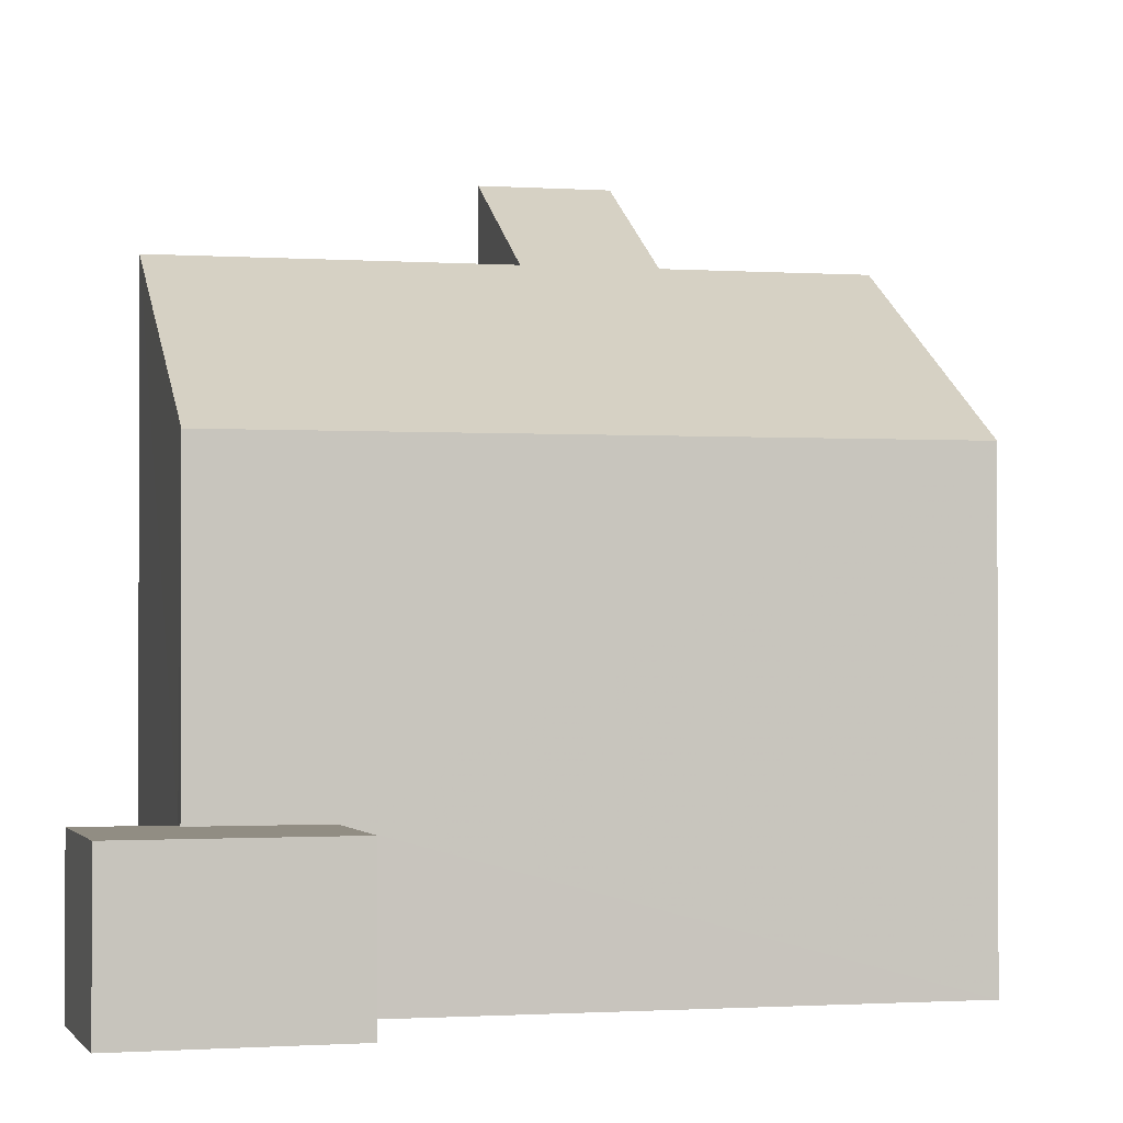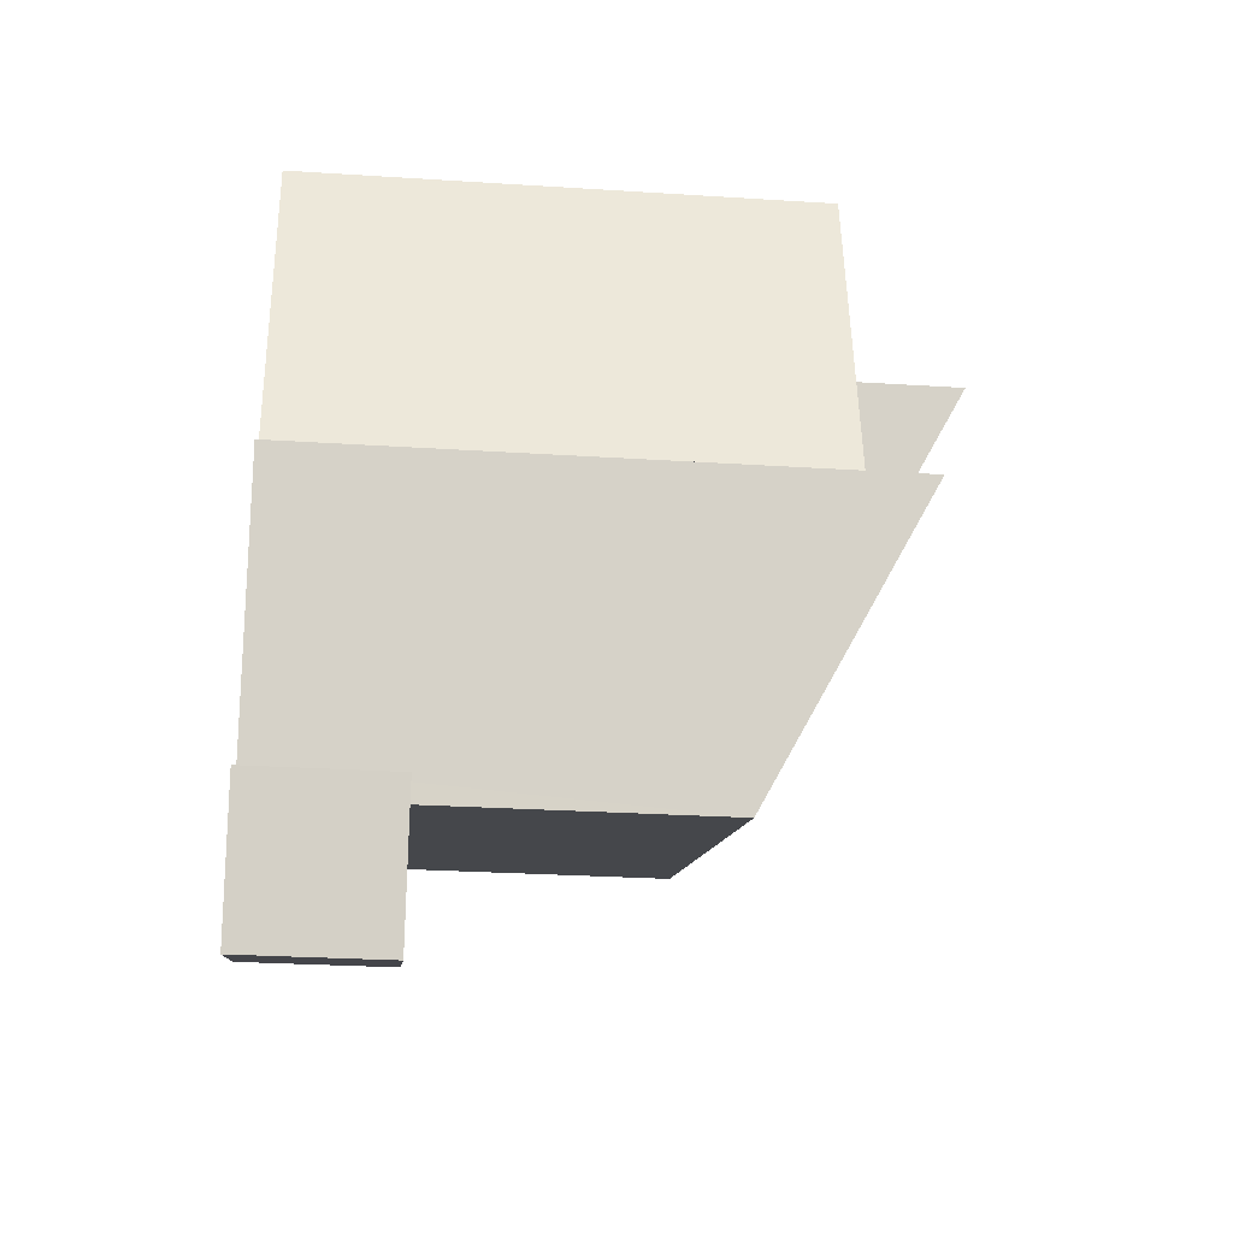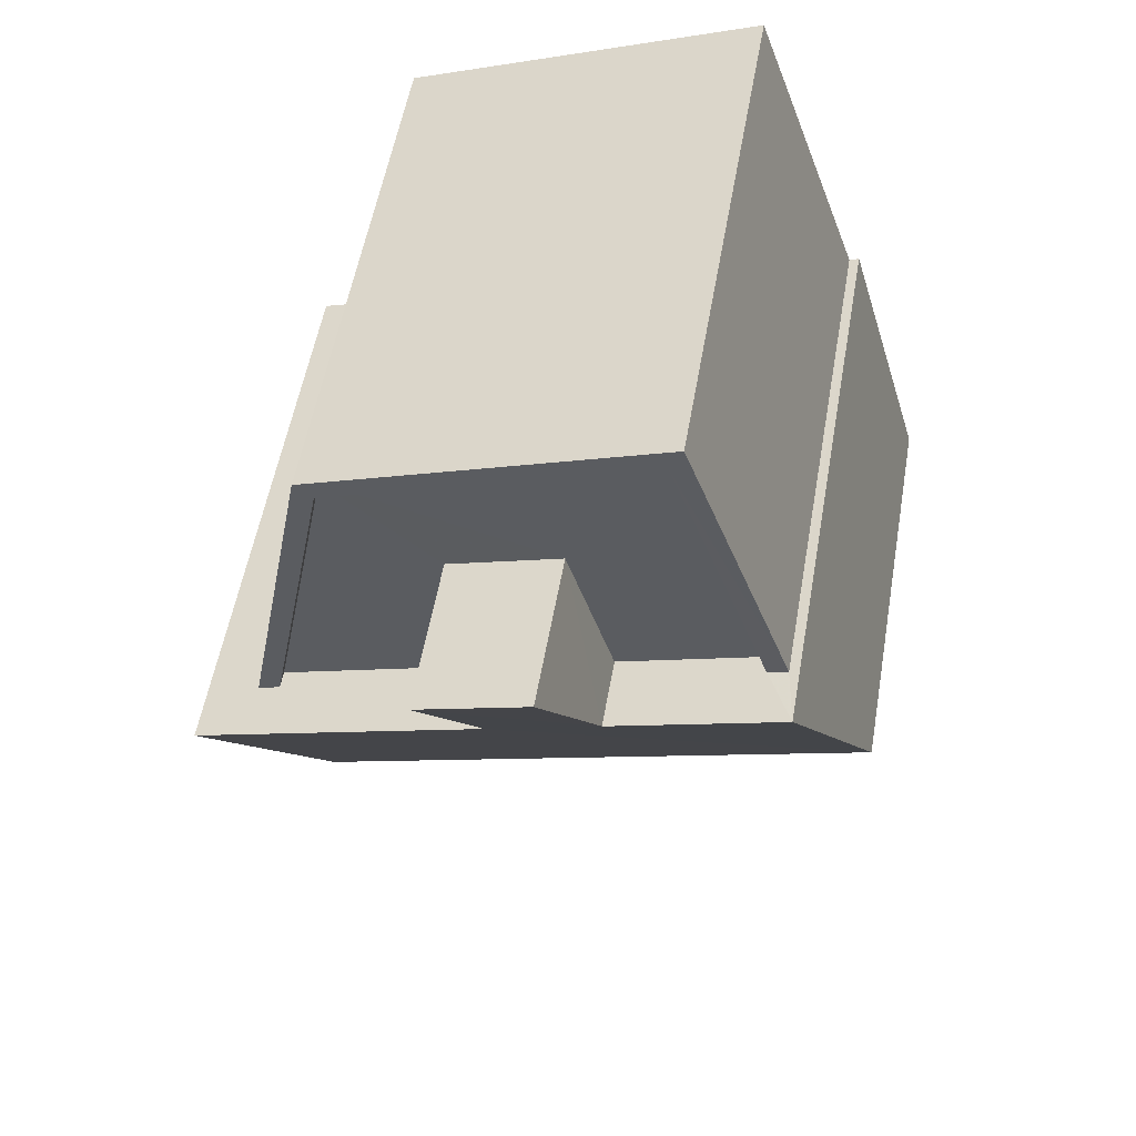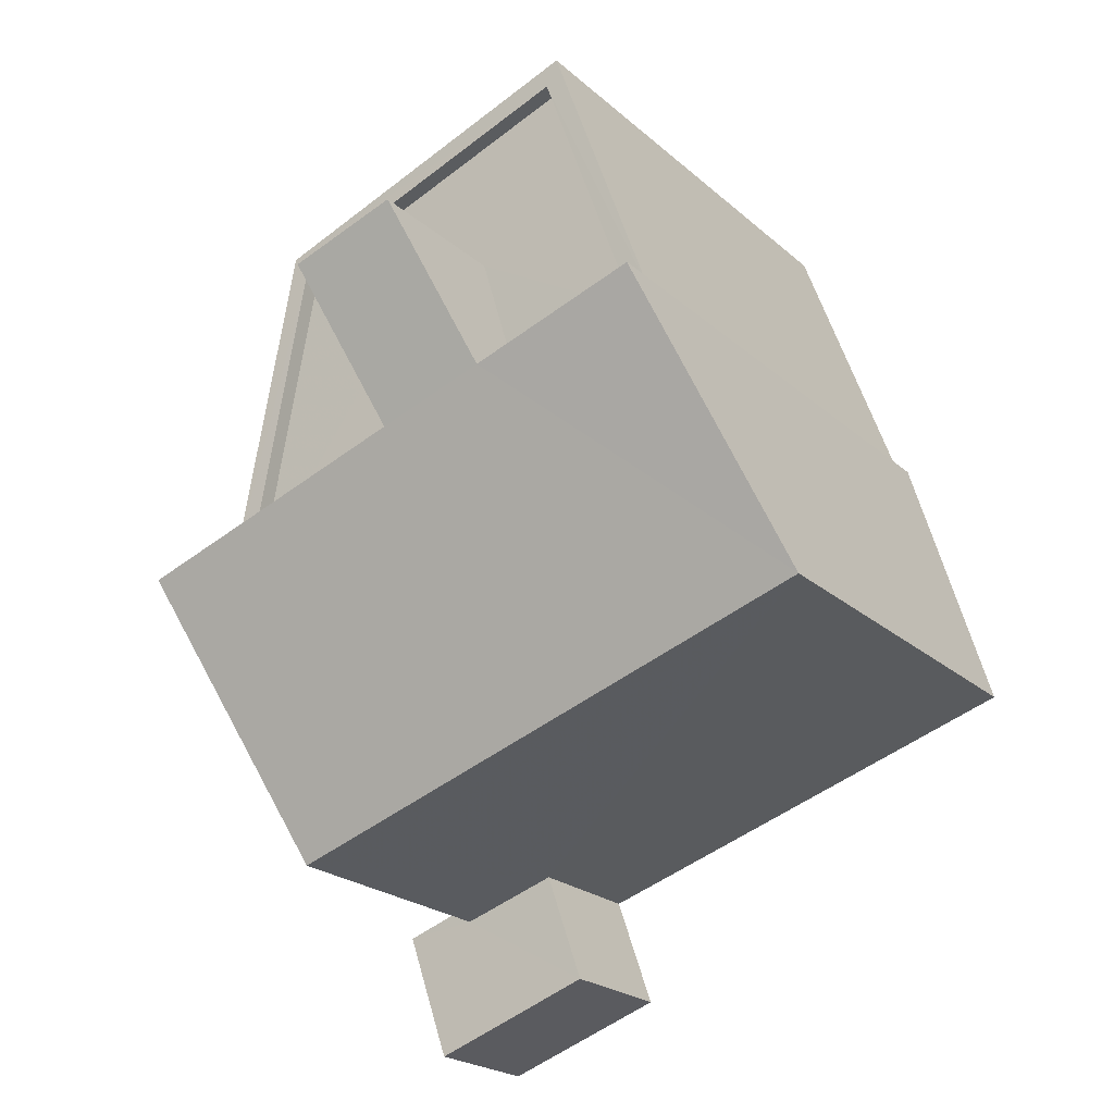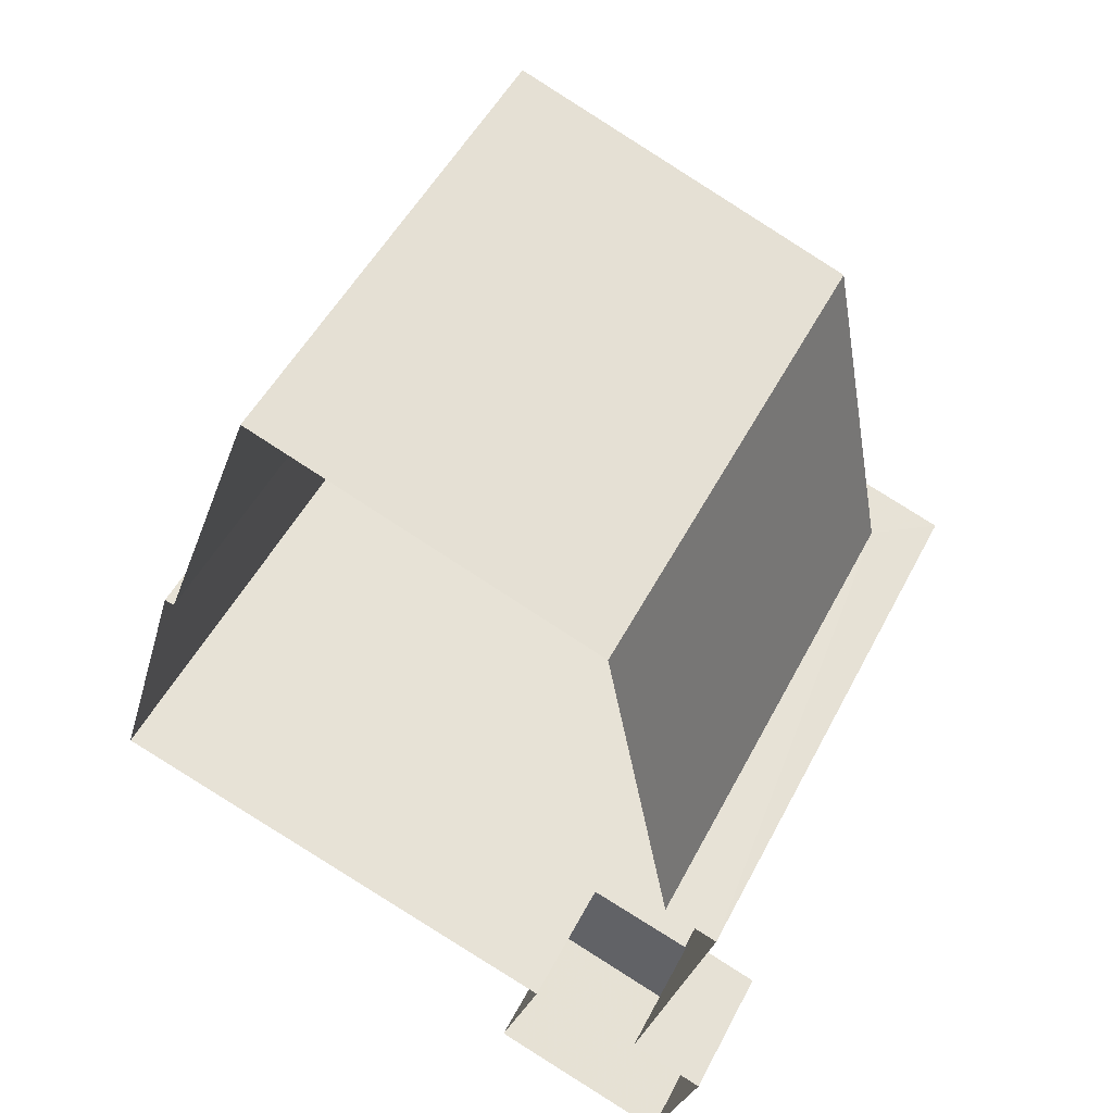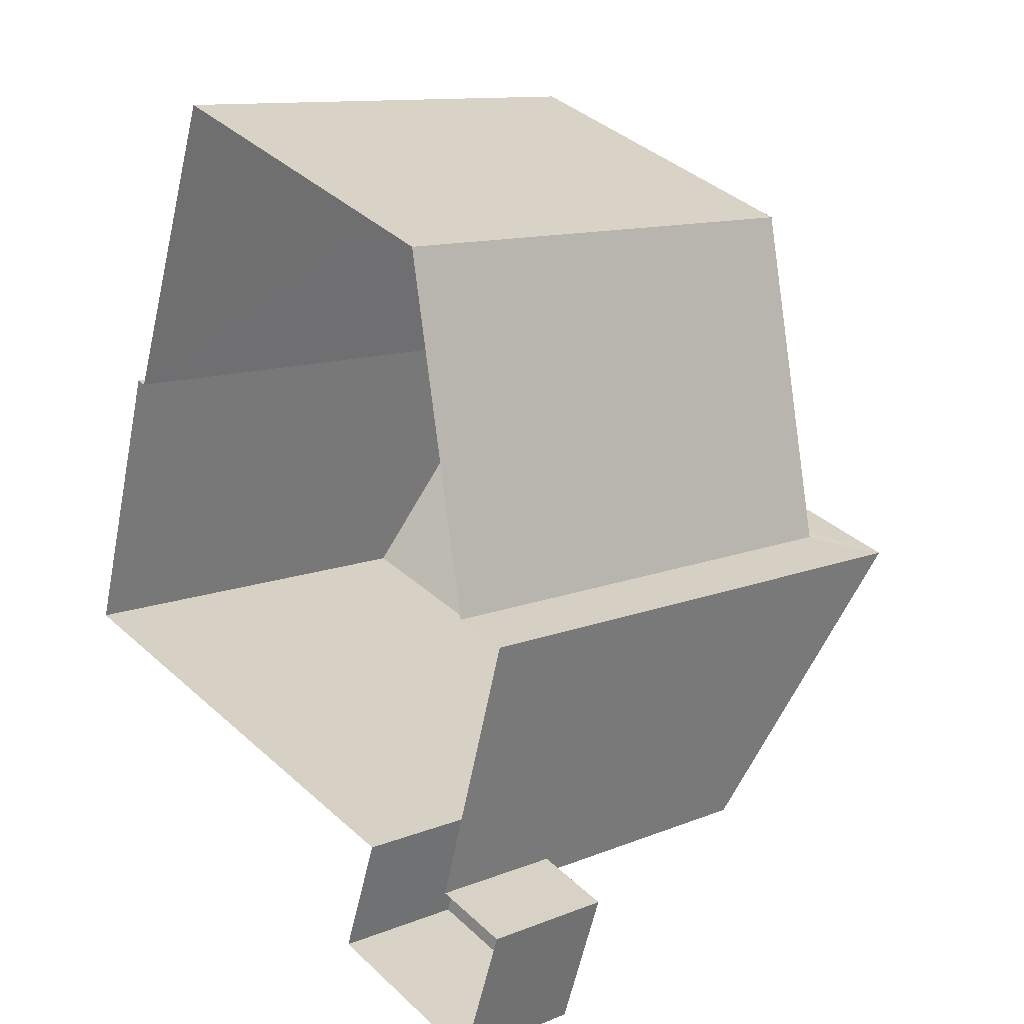
<metadata>
{"format":"obj","ext":"obj","renderer":"f3d","projection":"perspective","resolution":1024,"background":"white","views":[{"elev":-1.1,"azim":3.2,"up":"+Z"},{"elev":-28.1,"azim":-95.6,"up":"+Y"},{"elev":54.6,"azim":9.9,"up":"+Y"},{"elev":-22.7,"azim":34.7,"up":"+Y"},{"elev":50.3,"azim":-153.4,"up":"+Y"},{"elev":12.0,"azim":-133.3,"up":"+Y"}]}
</metadata>
<code>
v -8.854e+04 -9.992e+04 3.665
v -8.853e+04 -9.991e+04 3.665
v -8.853e+04 -9.992e+04 3.666
v -8.854e+04 -9.992e+04 3.666
v -8.854e+04 -9.992e+04 3.666
v -8.854e+04 -9.992e+04 3.666
v -8.853e+04 -9.992e+04 3.666
v -8.853e+04 -9.992e+04 3.666
v -8.854e+04 -9.993e+04 3.666
v -8.854e+04 -9.993e+04 3.667
v -8.854e+04 -9.993e+04 3.667
v -8.854e+04 -9.992e+04 3.666
v -8.854e+04 -9.992e+04 11.87
v -8.854e+04 -9.992e+04 9.645
v -8.854e+04 -9.992e+04 11.87
v -8.854e+04 -9.992e+04 13.12
v -8.853e+04 -9.992e+04 11.88
v -8.854e+04 -9.992e+04 13.12
v -8.853e+04 -9.992e+04 9.646
v -8.853e+04 -9.992e+04 11.88
v -8.853e+04 -9.992e+04 11.08
v -8.853e+04 -9.992e+04 11.08
v -8.853e+04 -9.991e+04 11.08
v -8.853e+04 -9.991e+04 11.08
v -8.854e+04 -9.992e+04 11.08
v -8.854e+04 -9.992e+04 11.08
v -8.854e+04 -9.992e+04 11.08
v -8.854e+04 -9.992e+04 11.08
v -8.854e+04 -9.992e+04 10.83
v -8.854e+04 -9.992e+04 10.83
v -8.854e+04 -9.992e+04 10.83
v -8.854e+04 -9.992e+04 10.83
v -8.853e+04 -9.992e+04 10.83
v -8.853e+04 -9.991e+04 10.83
v -8.854e+04 -9.992e+04 10.83
v -8.853e+04 -9.992e+04 10.83
v -8.854e+04 -9.992e+04 5.652
v -8.854e+04 -9.993e+04 5.652
v -8.854e+04 -9.992e+04 5.652
v -8.854e+04 -9.992e+04 5.652
v -8.854e+04 -9.993e+04 5.652
v -8.854e+04 -9.993e+04 5.652
f 1 2 3
f 1 3 4
f 5 6 4
f 3 7 8
f 9 5 10
f 10 5 11
f 12 3 8
f 11 5 12
f 4 3 12
f 5 4 12
f 13 14 15
f 16 15 17
f 18 16 17
f 15 14 19
f 17 19 20
f 17 15 19
f 21 22 23
f 22 24 23
f 25 26 27
f 23 24 28
f 26 23 28
f 27 26 28
f 29 30 31
f 30 29 32
f 33 34 35
f 36 33 35
f 34 32 35
f 35 32 29
f 37 38 39
f 40 39 41
f 41 39 42
f 39 38 42
f 23 32 34
f 23 26 32
f 14 40 19
f 19 40 8
f 14 39 40
f 8 40 12
f 3 2 24
f 22 3 24
f 35 29 16
f 18 35 16
f 28 1 4
f 27 28 4
f 17 35 18
f 17 36 35
f 29 31 15
f 16 29 15
f 5 9 38
f 37 5 38
f 38 9 10
f 42 38 10
f 33 36 21
f 3 22 7
f 36 17 21
f 7 22 20
f 21 17 20
f 22 21 20
f 7 19 8
f 7 20 19
f 32 26 25
f 30 32 25
f 41 10 11
f 41 42 10
f 28 2 1
f 28 24 2
f 25 15 31
f 15 25 13
f 13 27 6
f 31 30 25
f 6 27 4
f 25 27 13
f 39 14 37
f 5 37 6
f 37 13 6
f 37 14 13
f 40 41 11
f 12 40 11
f 21 23 34
f 33 21 34

</code>
